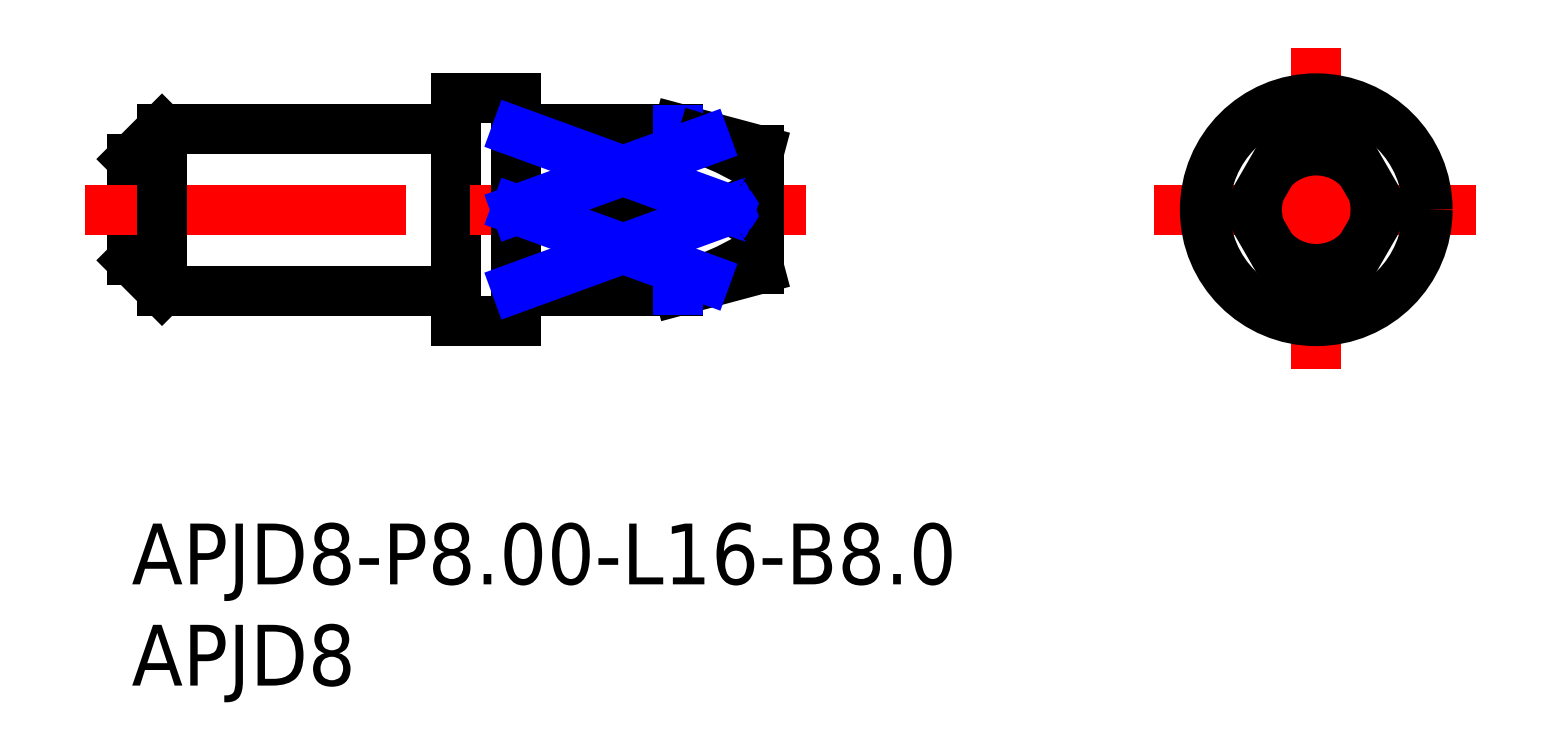
<metadata>
{"format":"dxf","ext":"dxf","renderer":"ezdxf+matplotlib","layout":"modelspace","background":"white","min_lineweight":24,"dpi":150}
</metadata>
<code>
0
SECTION
2
ENTITIES
0
INSERT
8
MSM_CONTINUOUS
2
*U2
10
0
20
0
30
0
0
INSERT
8
MSM_CONTINUOUS
2
*U3
10
0
20
0
30
0
0
LINE
8
MSM_CENTER
10
58.5
20
23.5
30
0
11
58.5
21
7.5
31
0
0
LINE
8
MSM_CENTER
10
50.5
20
15.5
30
0
11
66.5
21
15.5
31
0
0
CIRCLE
8
MSM_CONTINUOUS
10
58.5
20
15.5
30
0
40
5.5
0
LINE
8
MSM_CONTINUOUS
10
16
20
10
30
0
11
16
21
21
31
0
0
LINE
8
MSM_CONTINUOUS
10
19
20
10
30
0
11
19
21
21
31
0
0
LINE
8
MSM_CONTINUOUS
10
15.8
20
19.5
30
0
11
1.5
21
19.5
31
0
0
LINE
8
MSM_CONTINUOUS
10
-2.4e-15
20
18
30
0
11
1.5
21
19.5
31
0
0
LINE
8
MSM_CONTINUOUS
10
19
20
21
30
0
11
16
21
21
31
0
0
LINE
8
MSM_CONTINUOUS
10
15.8
20
11.5
30
0
11
1.5
21
11.5
31
0
0
LINE
8
MSM_CONTINUOUS
10
-2.4e-15
20
13
30
0
11
1.5
21
11.5
31
0
0
LINE
8
MSM_CONTINUOUS
10
19
20
10
30
0
11
16
21
10
31
0
0
ARC
8
MSM_CONTINUOUS
10
58.5
20
15.5
30
0
40
4
50
74.04
51
106
0
LINE
8
MSM_CONTINUOUS
10
-2.4e-15
20
13
30
0
11
-2.4e-15
21
18
31
0
0
ARC
8
MSM_CONTINUOUS
10
15.8
20
19.7
30
0
40
0.2
50
270
51
0
0
ARC
8
MSM_CONTINUOUS
10
15.8
20
11.3
30
0
40
0.2
50
0
51
90
0
LINE
8
MSM_CENTER
10
-2.325
20
15.5
30
0
11
33.33
21
15.5
31
0
0
LINE
8
MSM_CONTINUOUS
10
1.5
20
11.5
30
0
11
1.5
21
19.5
31
0
0
LINE
8
MSM_CONTINUOUS
10
57.4
20
19.35
30
0
11
55.18
21
15.5
31
0
0
LINE
8
MSM_CONTINUOUS
10
61.82
20
15.5
30
0
11
59.6
21
11.65
31
0
0
LINE
8
MSM_CONTINUOUS
10
55.18
20
15.5
30
0
11
57.4
21
11.65
31
0
0
LINE
8
MSM_CONTINUOUS
10
59.6
20
19.35
30
0
11
61.82
21
15.5
31
0
0
ARC
8
MSM_CONTINUOUS
10
58.5
20
15.5
30
0
40
4
50
254
51
286
0
ARC
8
MSM_CONTINUOUS
10
19.2
20
11.3
30
0
40
0.2
50
90
51
180
0
ARC
8
MSM_CONTINUOUS
10
19.2
20
19.7
30
0
40
0.2
50
180
51
270
0
LINE
8
MSM_CONTINUOUS
10
26.97
20
11.5
30
0
11
19.2
21
11.5
31
0
0
LINE
8
MSM_CONTINUOUS
10
31
20
12.57
30
0
11
27.03
21
11.51
31
0
0
ARC
8
MSM_CONTINUOUS
10
26.97
20
11.7
30
0
40
0.2
50
270
51
285
0
LINE
8
MSM_CONTINUOUS
10
27
20
19.5
30
0
11
19.2
21
19.5
31
0
0
LINE
8
MSM_CONTINUOUS
10
31
20
18.43
30
0
11
27
21
19.5
31
0
0
LINE
8
MSM_CONTINUOUS
10
31
20
18.43
30
0
11
31
21
12.57
31
0
0
LINE
8
MSM_CONTINUOUS
10
19
20
19.35
30
0
11
27
21
19.35
31
0
0
LINE
8
MSM_NARROW
10
27
20
19.46
30
0
11
27
21
19.35
31
0
0
ARC
8
MSM_CONTINUOUS
10
22.99
20
4.97
30
0
40
14.92
50
58.62
51
74.42
0
ARC
8
MSM_CONTINUOUS
10
22.99
20
28.91
30
0
40
14.92
50
296.1
51
301.4
0
ARC
8
MSM_CONTINUOUS
10
22.99
20
2.094
30
0
40
14.92
50
58.62
51
63.93
0
ARC
8
MSM_CONTINUOUS
10
22.99
20
26.03
30
0
40
14.92
50
285.7
51
301.4
0
ARC
8
MSM_CONTINUOUS
10
26.97
20
11.85
30
0
40
0.2
50
270
51
285.7
0
LINE
8
MSM_CONTINUOUS
10
19
20
11.65
30
0
11
26.97
21
11.65
31
0
0
LINE
8
MSM_CONTINUOUS
10
19
20
15.5
30
0
11
29.55
21
15.5
31
0
0
LINE
8
MSM_NARROW
10
28.34
20
18.9
30
0
11
19
21
15.5
31
0
0
LINE
8
MSM_NARROW
10
19
20
15.5
30
0
11
28.34
21
12.1
31
0
0
LINE
8
MSM_NARROW
10
19
20
11.65
30
0
11
29.55
21
15.5
31
0
0
LINE
8
MSM_NARROW
10
29.55
20
15.5
30
0
11
19
21
19.35
31
0
0
LINE
8
MSM_NARROW
10
27
20
11.66
30
0
11
27
21
11.54
31
0
0
ARC
8
MSM_CONTINUOUS
10
30.29
20
16.94
30
0
40
0.9062
50
301.4
51
321.5
0
ARC
8
MSM_CONTINUOUS
10
30.29
20
16.94
30
0
40
0.9062
50
38.46
51
58.62
0
ARC
8
MSM_CONTINUOUS
10
30.29
20
14.06
30
0
40
0.9062
50
301.4
51
321.5
0
ARC
8
MSM_CONTINUOUS
10
30.29
20
14.06
30
0
40
0.9062
50
38.46
51
58.62
0
ARC
8
MSM_CONTINUOUS
10
58.5
20
15.5
30
0
40
2.928
50
340.9
51
19.11
0
ARC
8
MSM_CONTINUOUS
10
58.5
20
15.5
30
0
40
2.928
50
40.89
51
139.1
0
ARC
8
MSM_CONTINUOUS
10
58.5
20
15.5
30
0
40
2.928
50
160.9
51
199.1
0
ARC
8
MSM_CONTINUOUS
10
58.5
20
15.5
30
0
40
2.928
50
220.9
51
319.1
0
ENDSEC
0
EOF

</code>
